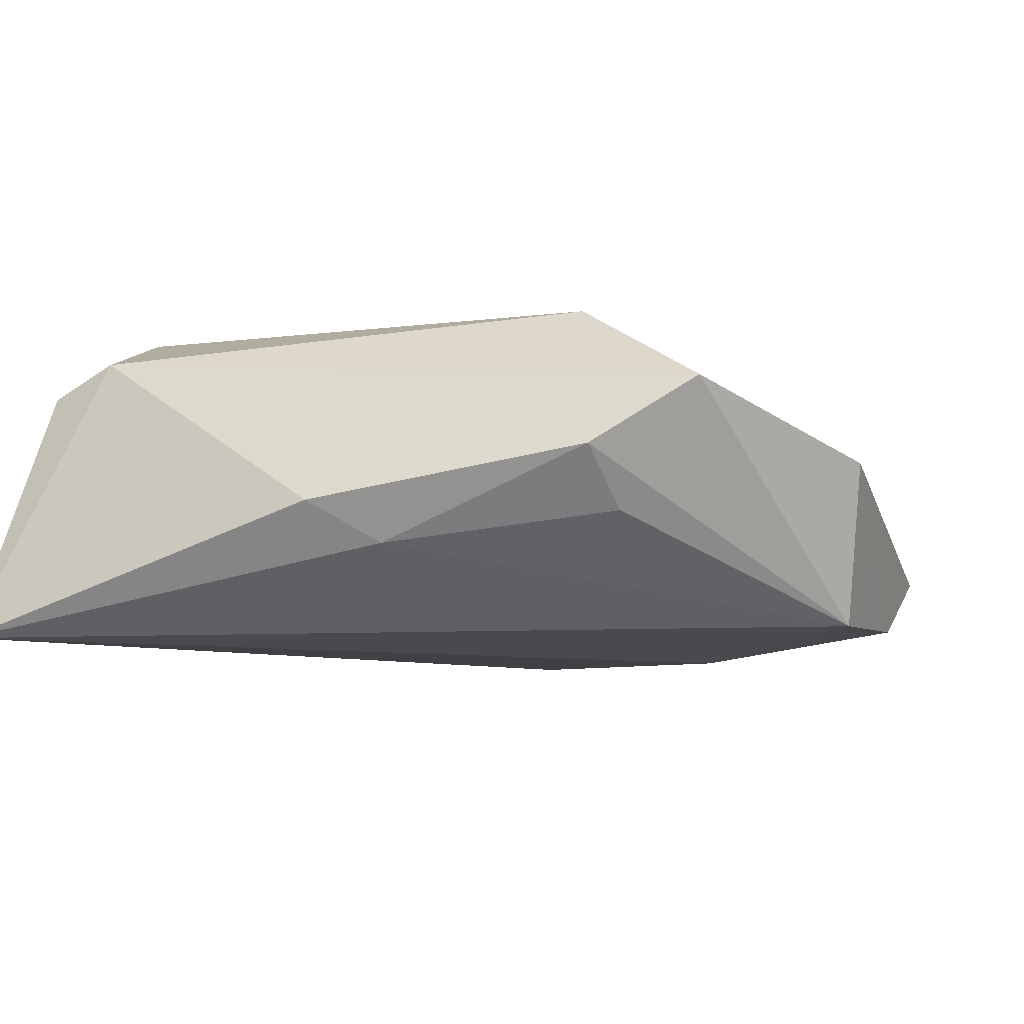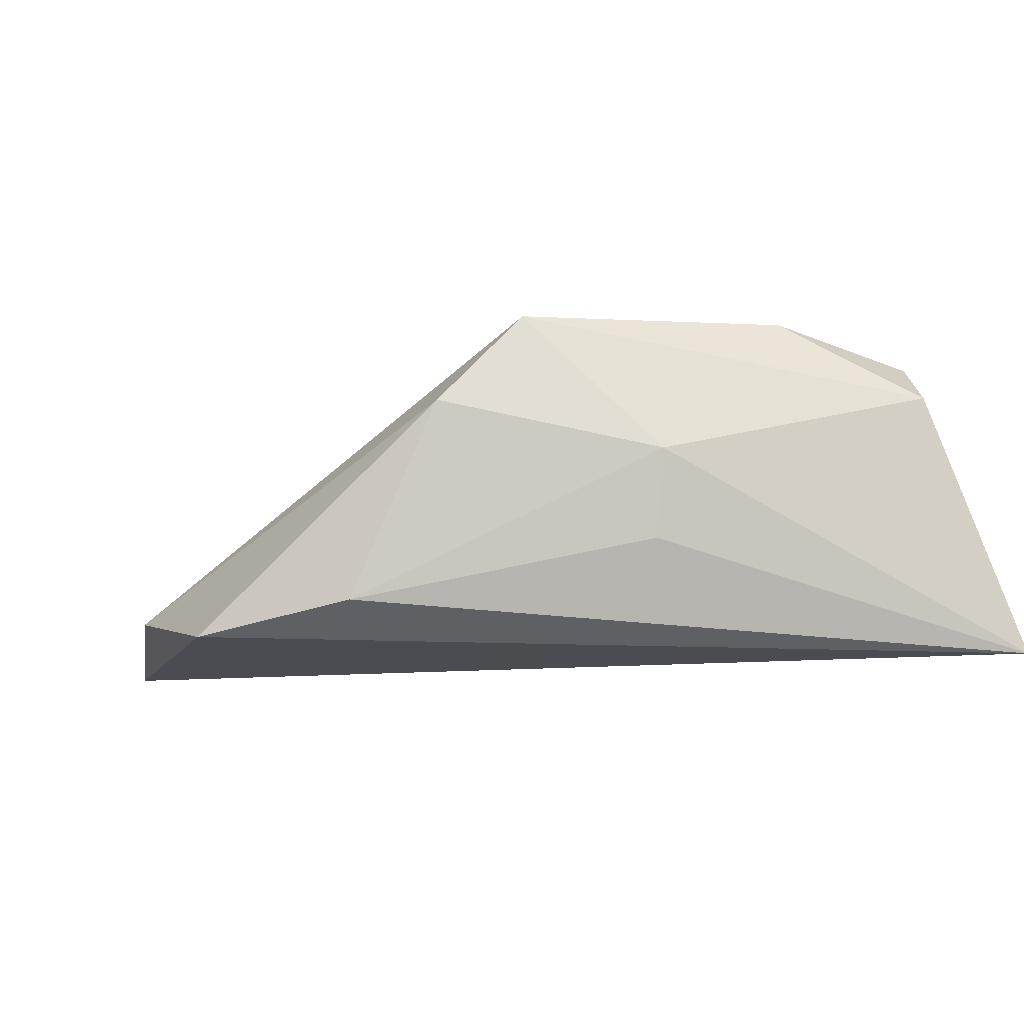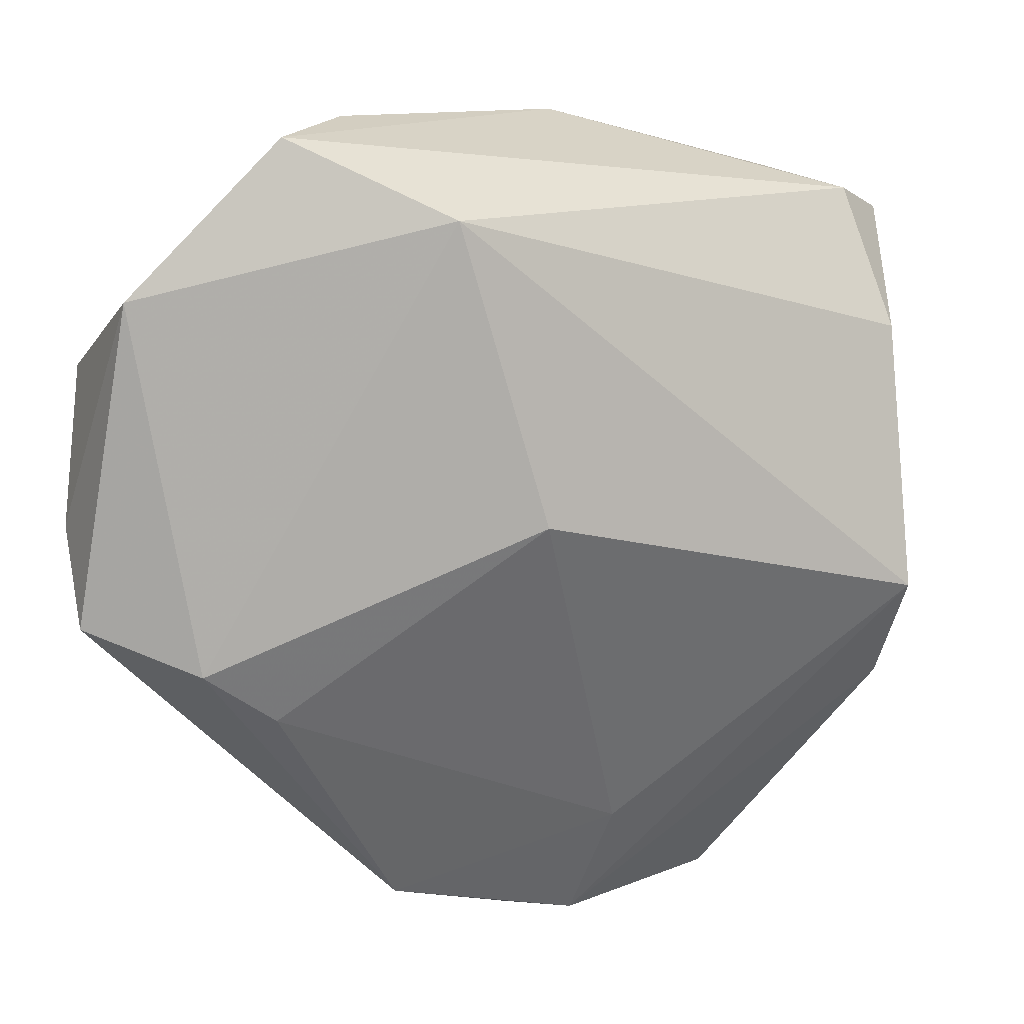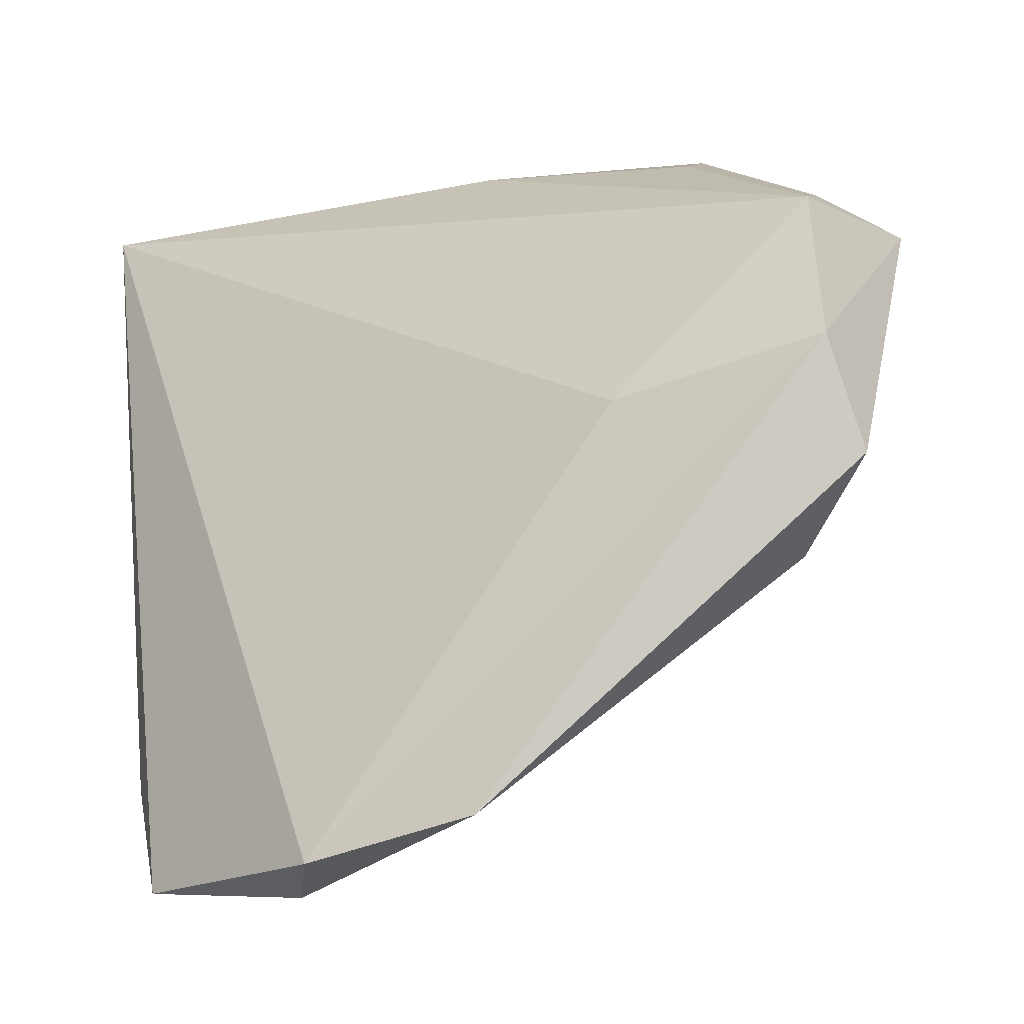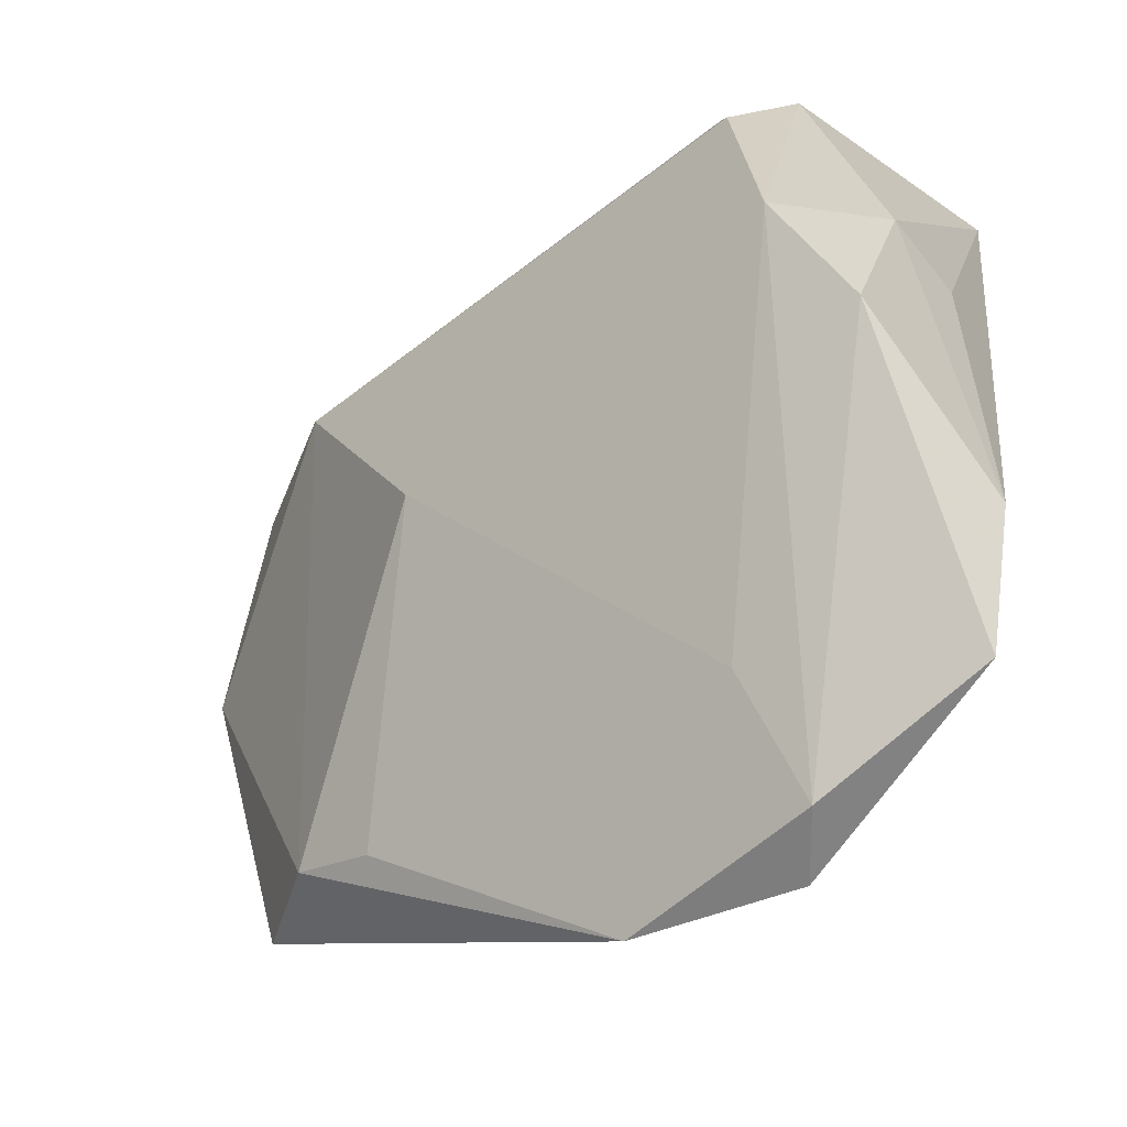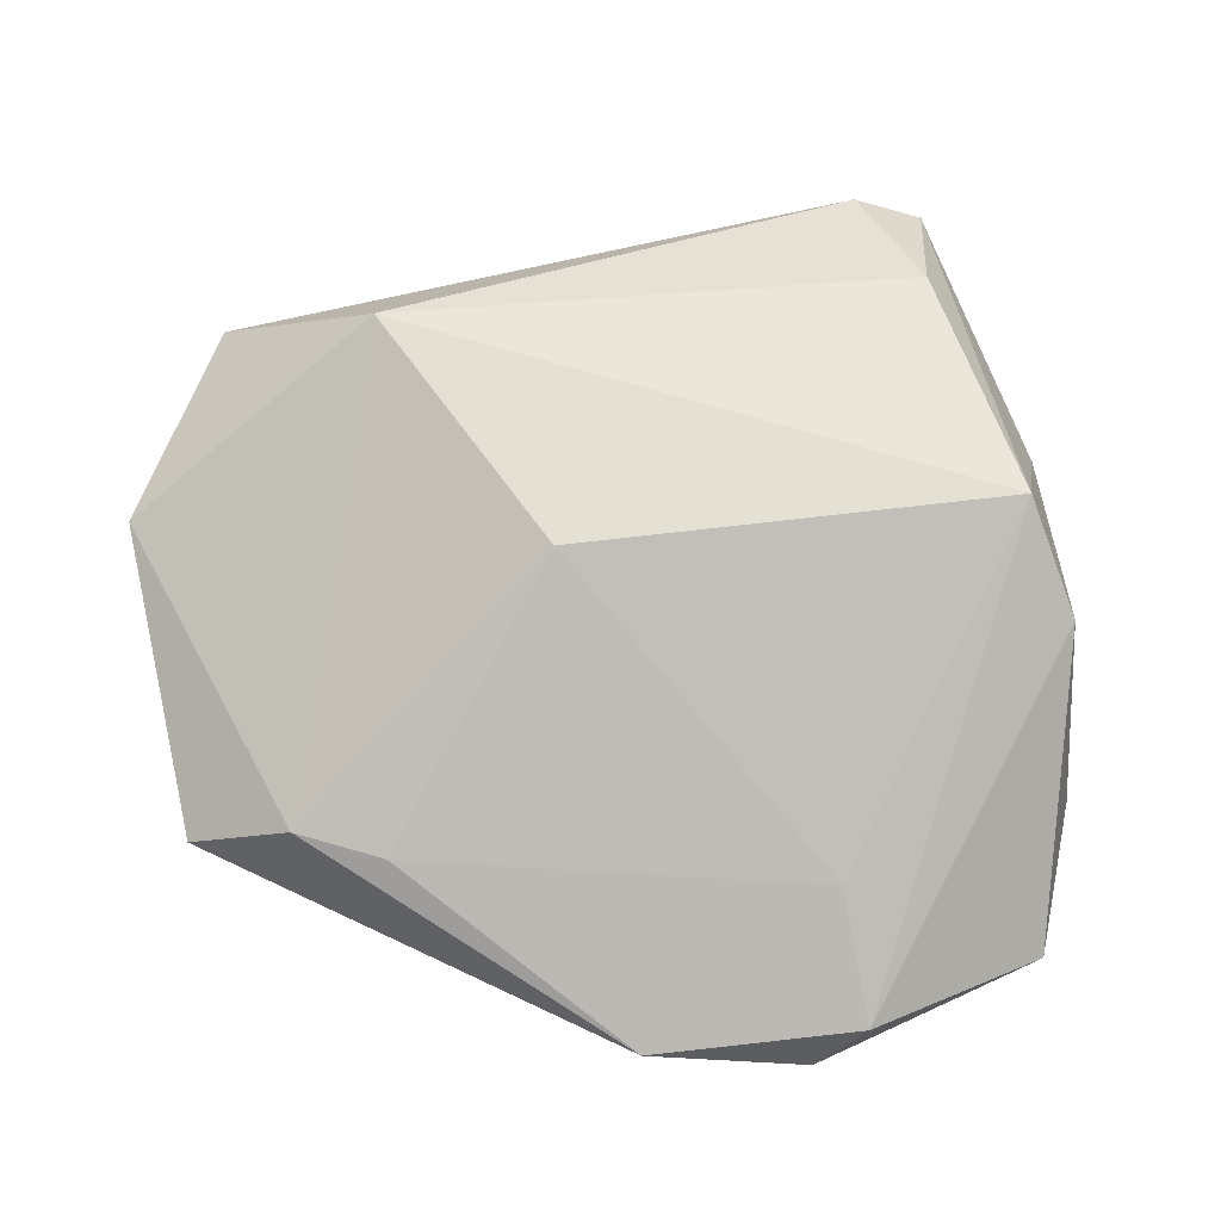
<metadata>
{"format":"obj","ext":"obj","renderer":"f3d","projection":"perspective","resolution":1024,"background":"white","views":[{"elev":-4.0,"azim":-159.3,"up":"+Z"},{"elev":-1.2,"azim":77.2,"up":"+Z"},{"elev":-2.1,"azim":-32.7,"up":"+Y"},{"elev":-30.0,"azim":-146.6,"up":"+Y"},{"elev":-62.6,"azim":40.1,"up":"+Y"},{"elev":56.0,"azim":-12.0,"up":"+Z"}]}
</metadata>
<code>
v -0.03343 -0.0111 -0.01861
v -0.03693 -0.03145 -0.001447
v 0.04431 -0.0007588 0.00827
v -0.03294 0.03804 0.006217
v -0.02762 0.02405 0.02359
v -0.03478 0.03195 -0.001047
v 0.04539 0.04353 -0.01551
v 0.03984 0.03291 0.01475
v -0.04671 -0.02635 -0.0006835
v 0.03497 0.0164 0.02359
v -0.0134 -0.05381 -0.01496
v 0.04056 -0.02625 0.01357
v 0.01131 -0.05712 -0.01253
v 0.04409 -0.001453 -0.001974
v -0.0003393 0.04353 0.000249
v 0.03154 0.03397 0.01869
v 0.03989 -0.03608 -0.008923
v -0.01364 -0.009402 0.0203
v -0.007942 0.039 -0.004655
v -0.05837 -0.02085 -0.008322
v 0.0327 -0.05234 -0.01324
v -0.05764 -0.008844 -0.01465
v 0.00546 -0.05679 -0.01969
v -0.04461 0.03308 0.01406
v 0.01082 -0.04446 -0.002184
v 0.03748 -0.01563 0.02359
v -0.0565 0.009835 -0.01414
v -0.05913 0.01487 0.00502
f 3 7 8
f 8 26 3
f 23 7 21
f 23 1 7
f 7 1 27
f 26 5 18
f 13 23 21
f 11 23 13
f 24 15 4
f 4 27 24
f 10 26 8
f 10 5 26
f 7 3 14
f 12 3 26
f 12 13 21
f 26 13 12
f 19 15 7
f 7 27 19
f 4 15 19
f 22 27 1
f 1 23 22
f 22 23 11
f 22 11 20
f 20 11 9
f 9 18 5
f 26 18 25
f 25 13 26
f 11 13 25
f 16 10 8
f 5 10 16
f 16 24 5
f 15 24 16
f 8 7 16
f 7 15 16
f 17 14 3
f 3 12 17
f 17 12 21
f 21 7 17
f 7 14 17
f 6 27 4
f 4 19 6
f 6 19 27
f 2 9 11
f 18 9 2
f 11 25 2
f 2 25 18
f 5 24 28
f 28 9 5
f 20 9 28
f 28 24 27
f 28 22 20
f 27 22 28

</code>
